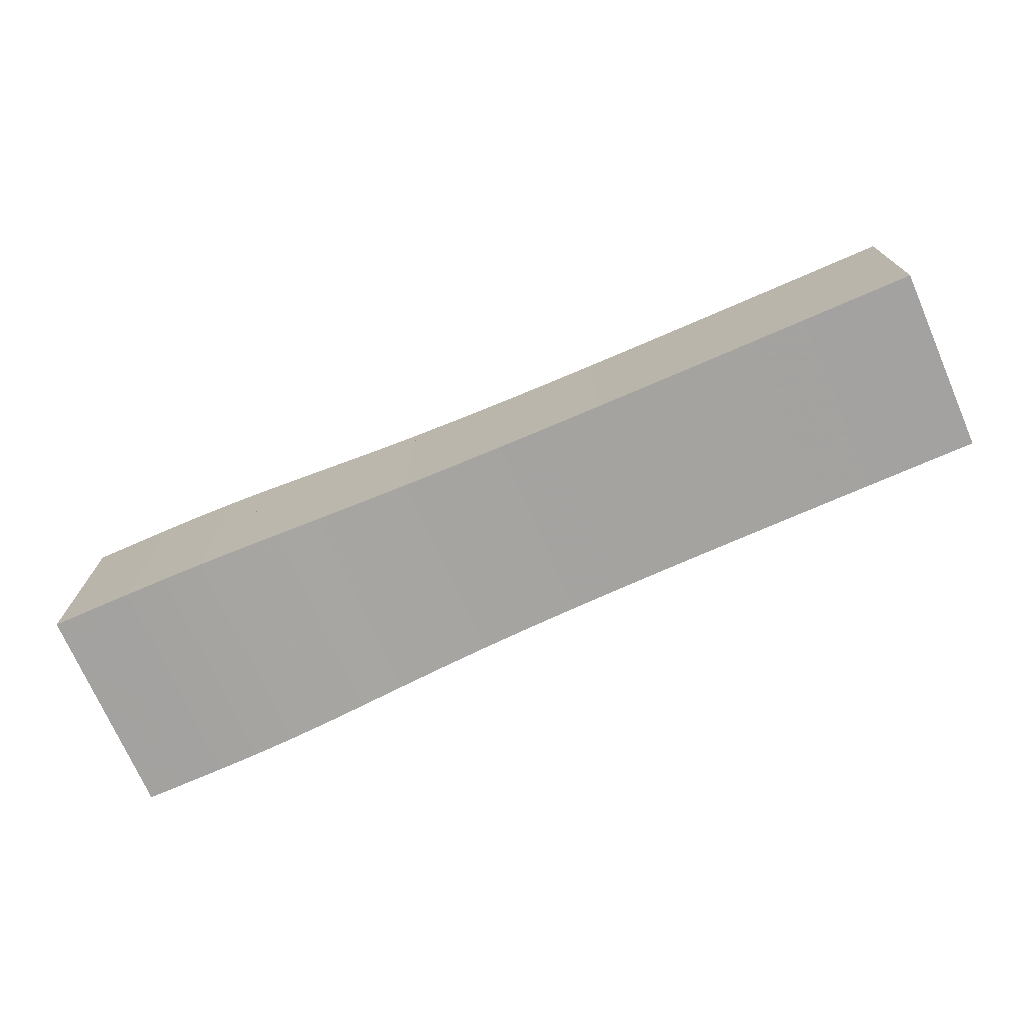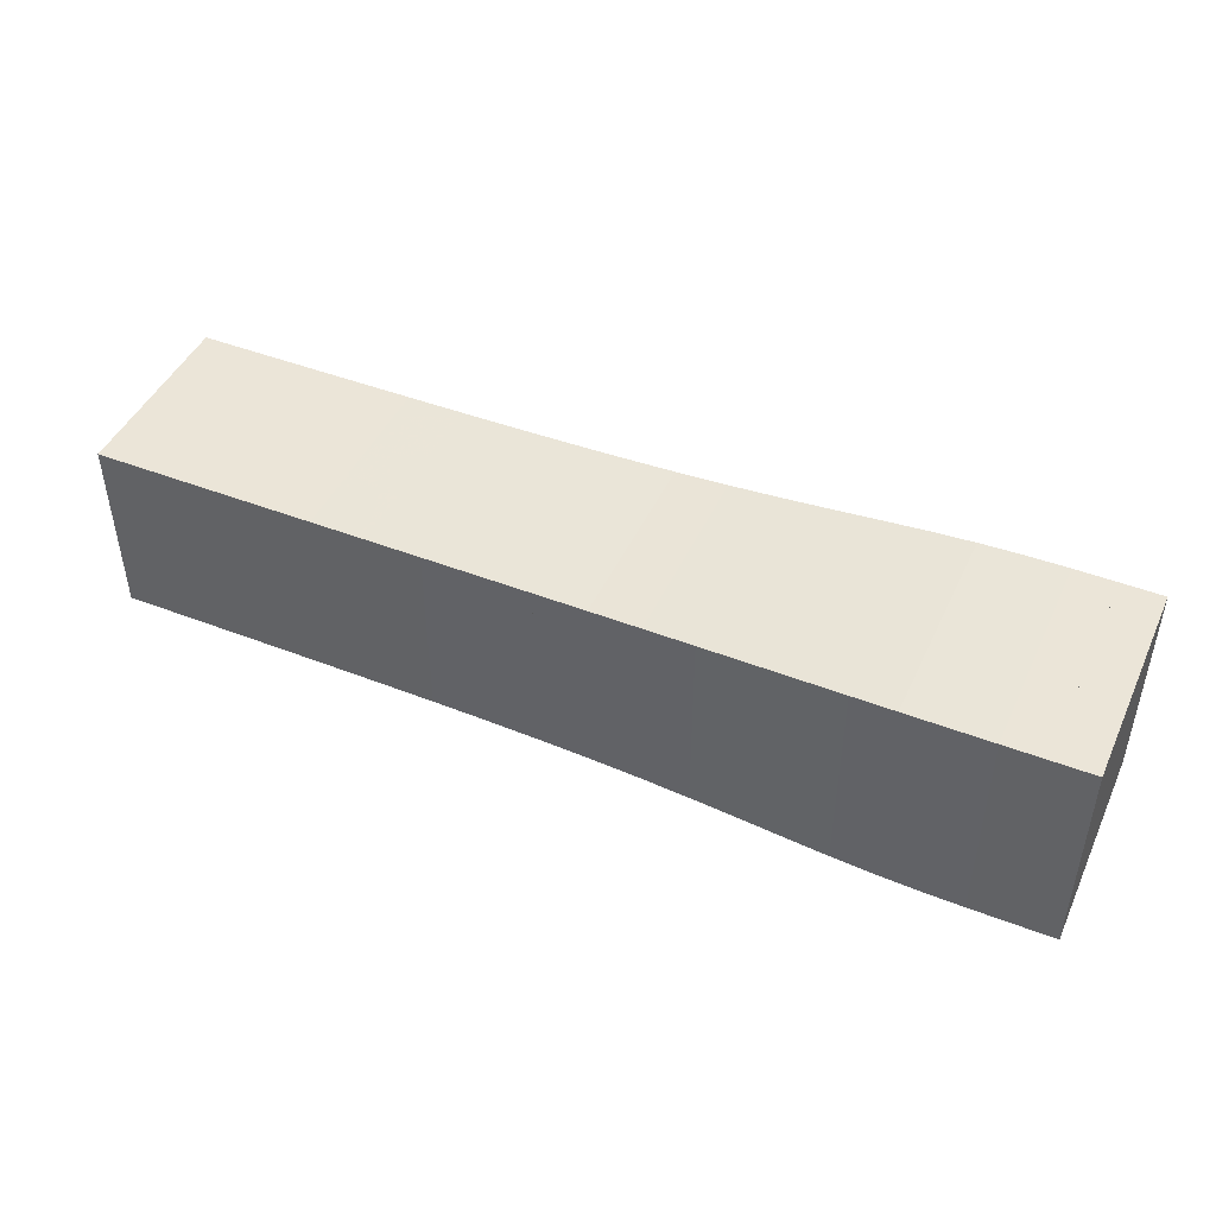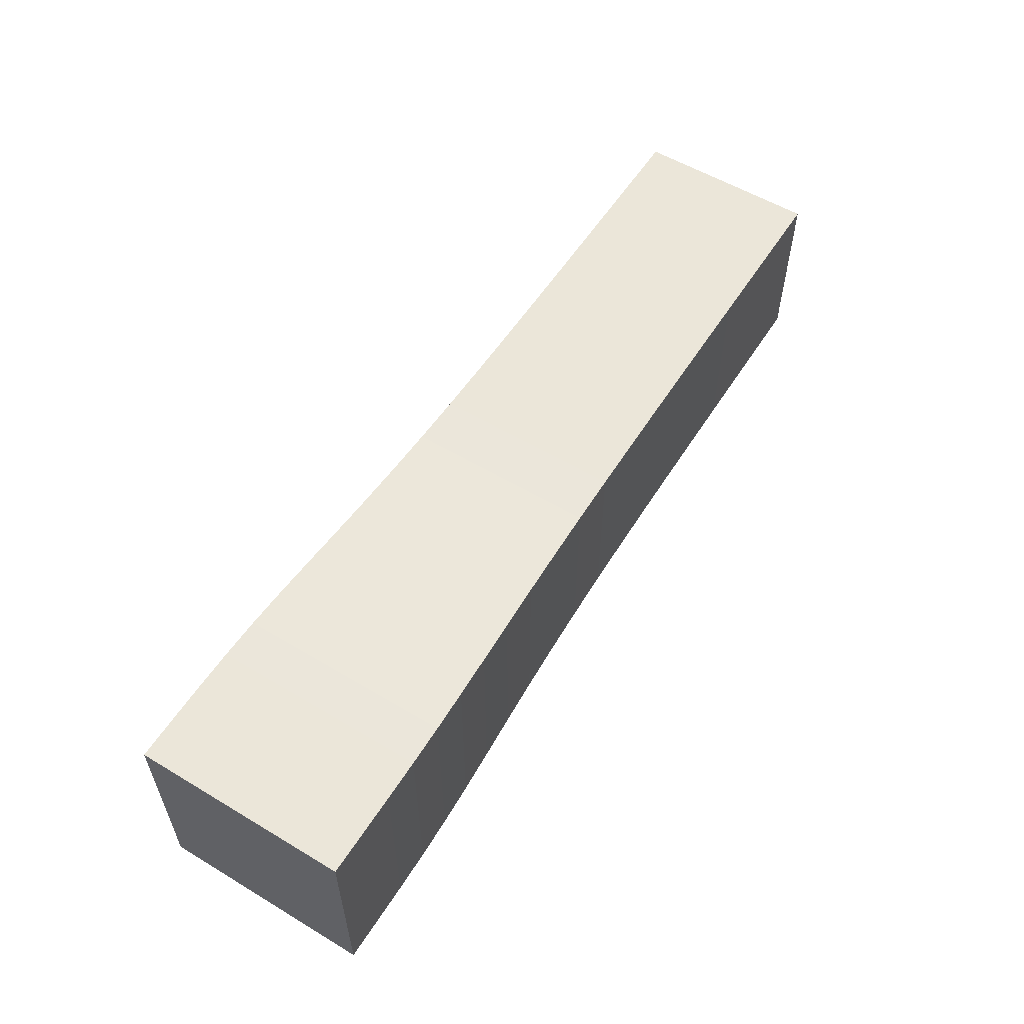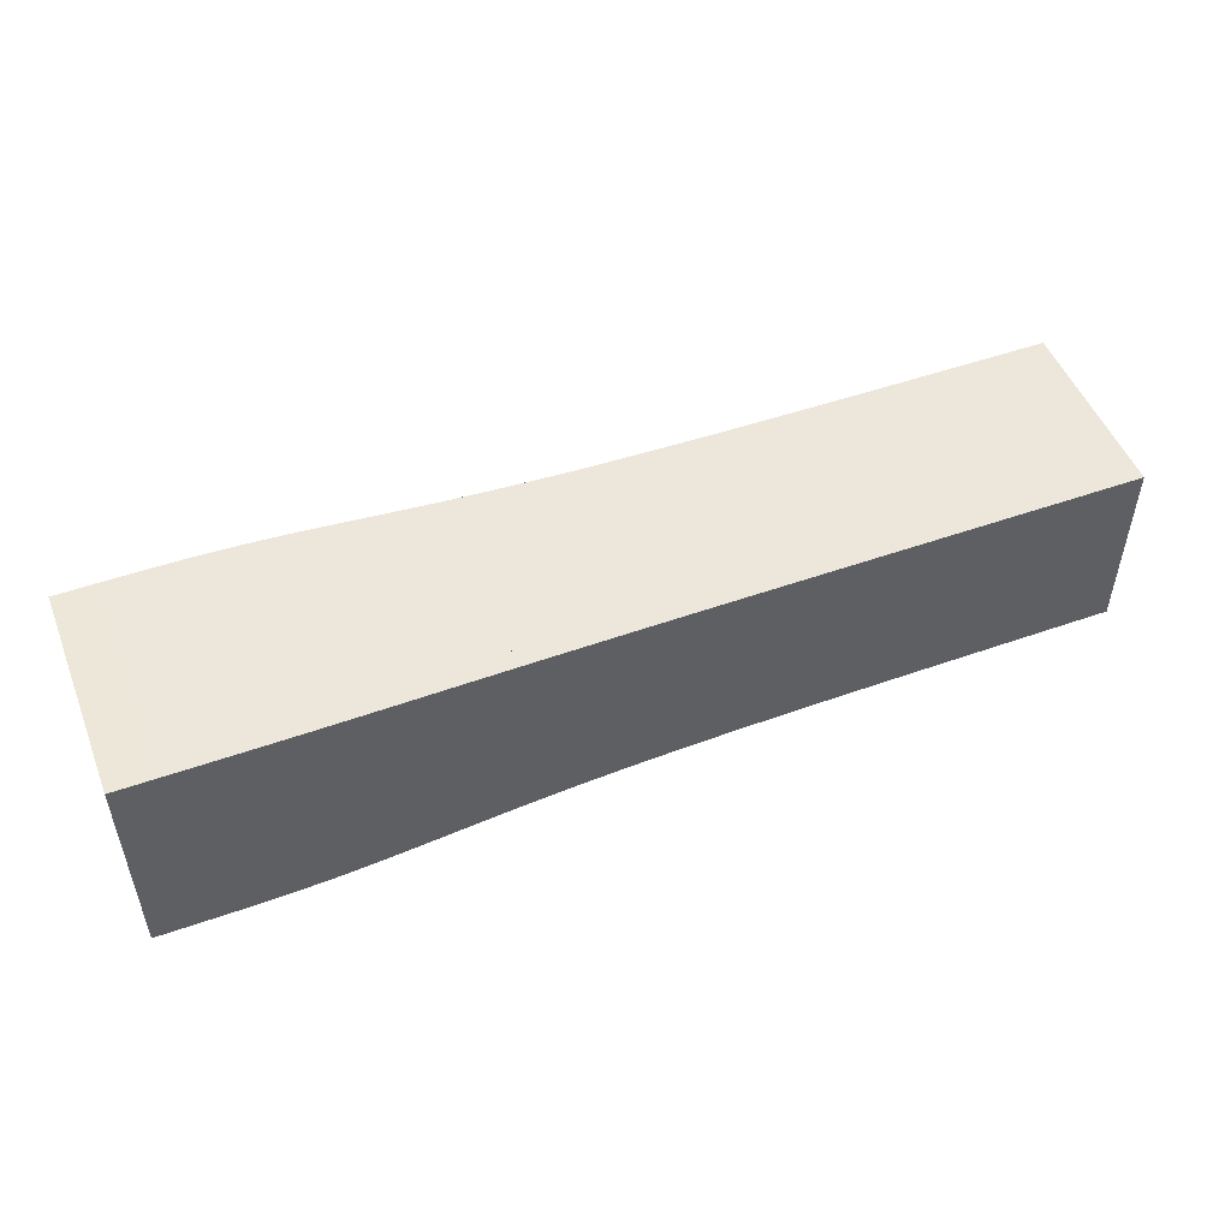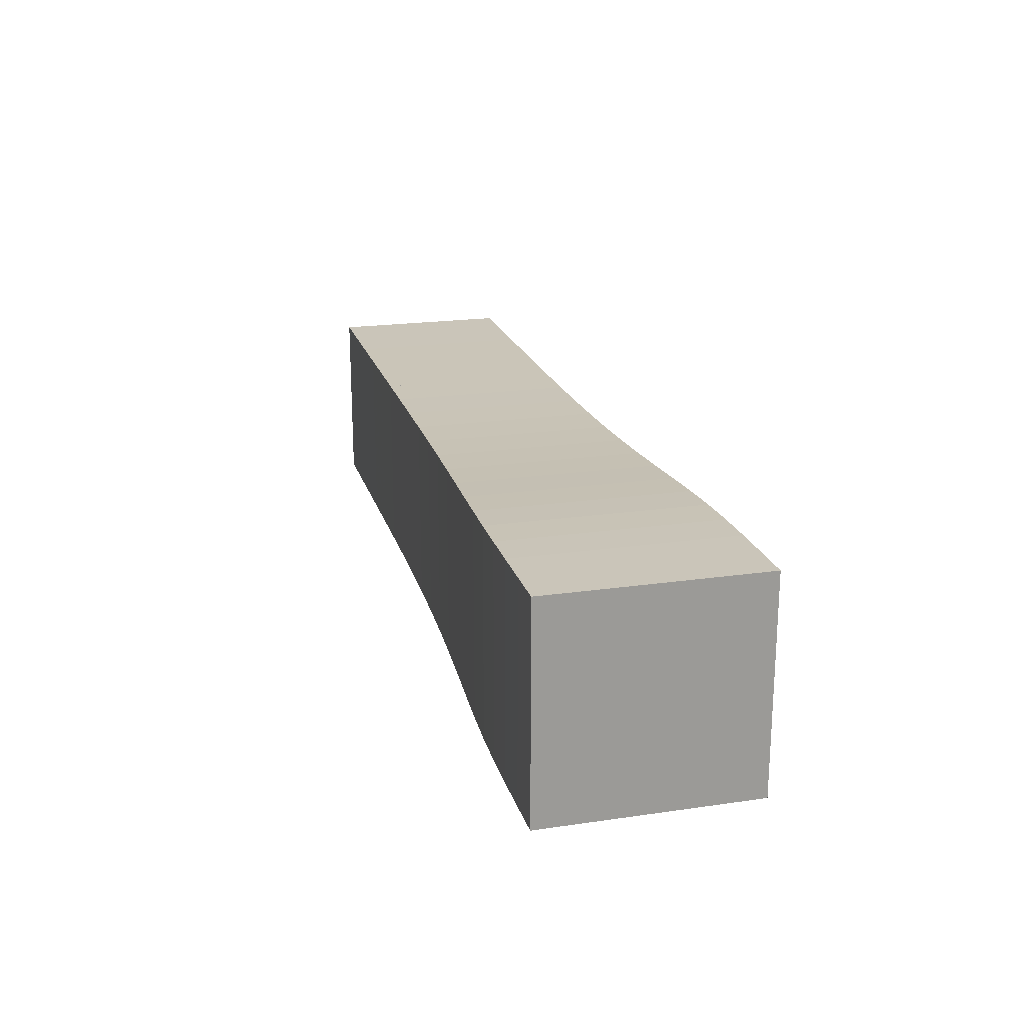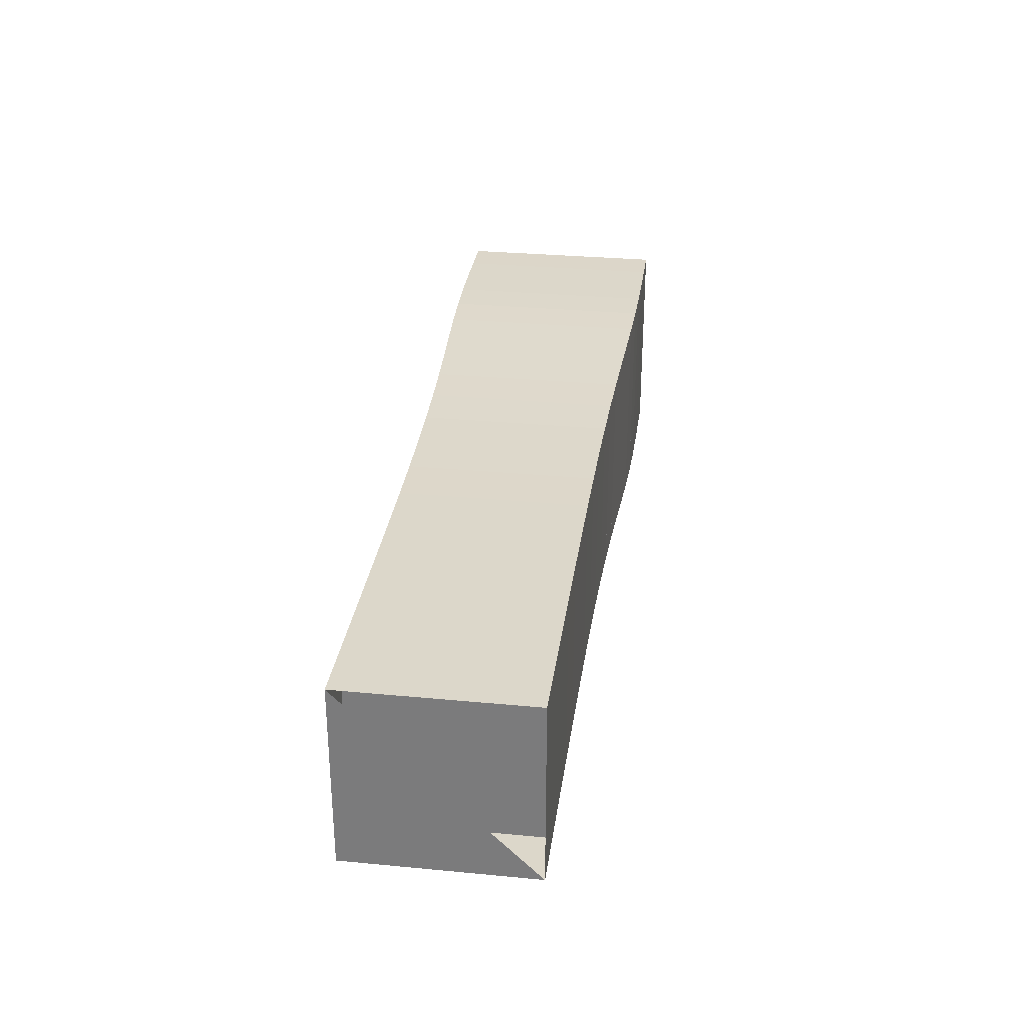
<metadata>
{"format":"obj","ext":"obj","renderer":"f3d","projection":"perspective","resolution":1024,"background":"white","views":[{"elev":-72.7,"azim":-156.4,"up":"+Z"},{"elev":45.7,"azim":24.0,"up":"+Y"},{"elev":56.5,"azim":122.0,"up":"+Z"},{"elev":50.4,"azim":158.8,"up":"+Z"},{"elev":20.6,"azim":75.2,"up":"+Y"},{"elev":30.4,"azim":-82.2,"up":"+Y"}]}
</metadata>
<code>
v 0 -0.1768 -0.1768
v 0 -0.1768 0.1768
v 0 0.1768 0.1768
v 0 0.1768 -0.1768
v 0.1052 -0.1768 -0.1768
v 0.1052 -0.1768 0.1768
v 0.1052 0.1768 0.1768
v 0.1052 0.1768 -0.1768
v 0.2104 -0.1769 -0.1769
v 0.2104 -0.1769 0.1769
v 0.2104 0.1769 0.1769
v 0.2104 0.1769 -0.1769
v 0.3154 -0.1769 -0.1769
v 0.3154 -0.1769 0.1769
v 0.3154 0.1769 0.1769
v 0.3154 0.1769 -0.1769
v 0.4203 -0.1771 -0.1771
v 0.4203 -0.1771 0.1771
v 0.4203 0.1771 0.1771
v 0.4203 0.1771 -0.1771
v 0.5248 -0.1774 -0.1774
v 0.5248 -0.1774 0.1774
v 0.5248 0.1774 0.1774
v 0.5248 0.1774 -0.1774
v 0.6287 -0.1779 -0.1779
v 0.6287 -0.1779 0.1779
v 0.6287 0.1779 0.1779
v 0.6287 0.1779 -0.1779
v 0.7316 -0.1788 -0.1788
v 0.7316 -0.1788 0.1788
v 0.7316 0.1788 0.1788
v 0.7316 0.1788 -0.1788
v 0.833 -0.1801 -0.1801
v 0.833 -0.1801 0.1801
v 0.833 0.1801 0.1801
v 0.833 0.1801 -0.1801
v 0.9322 -0.1821 -0.1821
v 0.9322 -0.1821 0.1821
v 0.9322 0.1821 0.1821
v 0.9322 0.1821 -0.1821
v 1.029 -0.1847 -0.1847
v 1.029 -0.1847 0.1847
v 1.029 0.1847 0.1847
v 1.029 0.1847 -0.1847
v 1.122 -0.1881 -0.1881
v 1.122 -0.1881 0.1881
v 1.122 0.1881 0.1881
v 1.122 0.1881 -0.1881
v 1.211 -0.1919 -0.1919
v 1.211 -0.1919 0.1919
v 1.211 0.1919 0.1919
v 1.211 0.1919 -0.1919
v 1.297 -0.196 -0.196
v 1.297 -0.196 0.196
v 1.297 0.196 0.196
v 1.297 0.196 -0.196
v 1.379 -0.1996 -0.1996
v 1.379 -0.1996 0.1996
v 1.379 0.1996 0.1996
v 1.379 0.1996 -0.1996
v 1.459 -0.2023 -0.2023
v 1.459 -0.2023 0.2023
v 1.459 0.2023 0.2023
v 1.459 0.2023 -0.2023
v 1.539 -0.2039 -0.2039
v 1.539 -0.2039 0.2039
v 1.539 0.2039 0.2039
v 1.539 0.2039 -0.2039
v 1.617 -0.2044 -0.2044
v 1.617 -0.2044 0.2044
v 1.617 0.2044 0.2044
v 1.617 0.2044 -0.2044
v 1.696 -0.2044 -0.2044
v 1.696 -0.2044 0.2044
v 1.696 0.2044 0.2044
v 1.696 0.2044 -0.2044
v 1.775 -0.2042 -0.2042
v 1.775 -0.2042 0.2042
v 1.775 0.2042 0.2042
v 1.775 0.2042 -0.2042
f 1 2 4 5
f 5 6 7 8
f 5 6 2 1
f 6 7 3 2
f 7 8 4 3
f 8 5 1 4
f 9 10 11 12
f 9 10 6 5
f 10 11 7 6
f 11 12 8 7
f 12 9 5 8
f 13 14 15 16
f 13 14 10 9
f 14 15 11 10
f 15 16 12 11
f 16 13 9 12
f 17 18 19 20
f 17 18 14 13
f 18 19 15 14
f 19 20 16 15
f 20 17 13 16
f 21 22 23 24
f 21 22 18 17
f 22 23 19 18
f 23 24 20 19
f 24 21 17 20
f 25 26 27 28
f 25 26 22 21
f 26 27 23 22
f 27 28 24 23
f 28 25 21 24
f 29 30 31 32
f 29 30 26 25
f 30 31 27 26
f 31 32 28 27
f 32 29 25 28
f 33 34 35 36
f 33 34 30 29
f 34 35 31 30
f 35 36 32 31
f 36 33 29 32
f 37 38 39 40
f 37 38 34 33
f 38 39 35 34
f 39 40 36 35
f 40 37 33 36
f 41 42 43 44
f 41 42 38 37
f 42 43 39 38
f 43 44 40 39
f 44 41 37 40
f 45 46 47 48
f 45 46 42 41
f 46 47 43 42
f 47 48 44 43
f 48 45 41 44
f 49 50 51 52
f 49 50 46 45
f 50 51 47 46
f 51 52 48 47
f 52 49 45 48
f 53 54 55 56
f 53 54 50 49
f 54 55 51 50
f 55 56 52 51
f 56 53 49 52
f 57 58 59 60
f 57 58 54 53
f 58 59 55 54
f 59 60 56 55
f 60 57 53 56
f 61 62 63 64
f 61 62 58 57
f 62 63 59 58
f 63 64 60 59
f 64 61 57 60
f 65 66 67 68
f 65 66 62 61
f 66 67 63 62
f 67 68 64 63
f 68 65 61 64
f 69 70 71 72
f 69 70 66 65
f 70 71 67 66
f 71 72 68 67
f 72 69 65 68
f 73 74 75 76
f 73 74 70 69
f 74 75 71 70
f 75 76 72 71
f 76 73 69 72
f 77 78 79 80
f 77 78 74 73
f 78 79 75 74
f 79 80 76 75
f 80 77 73 76

</code>
